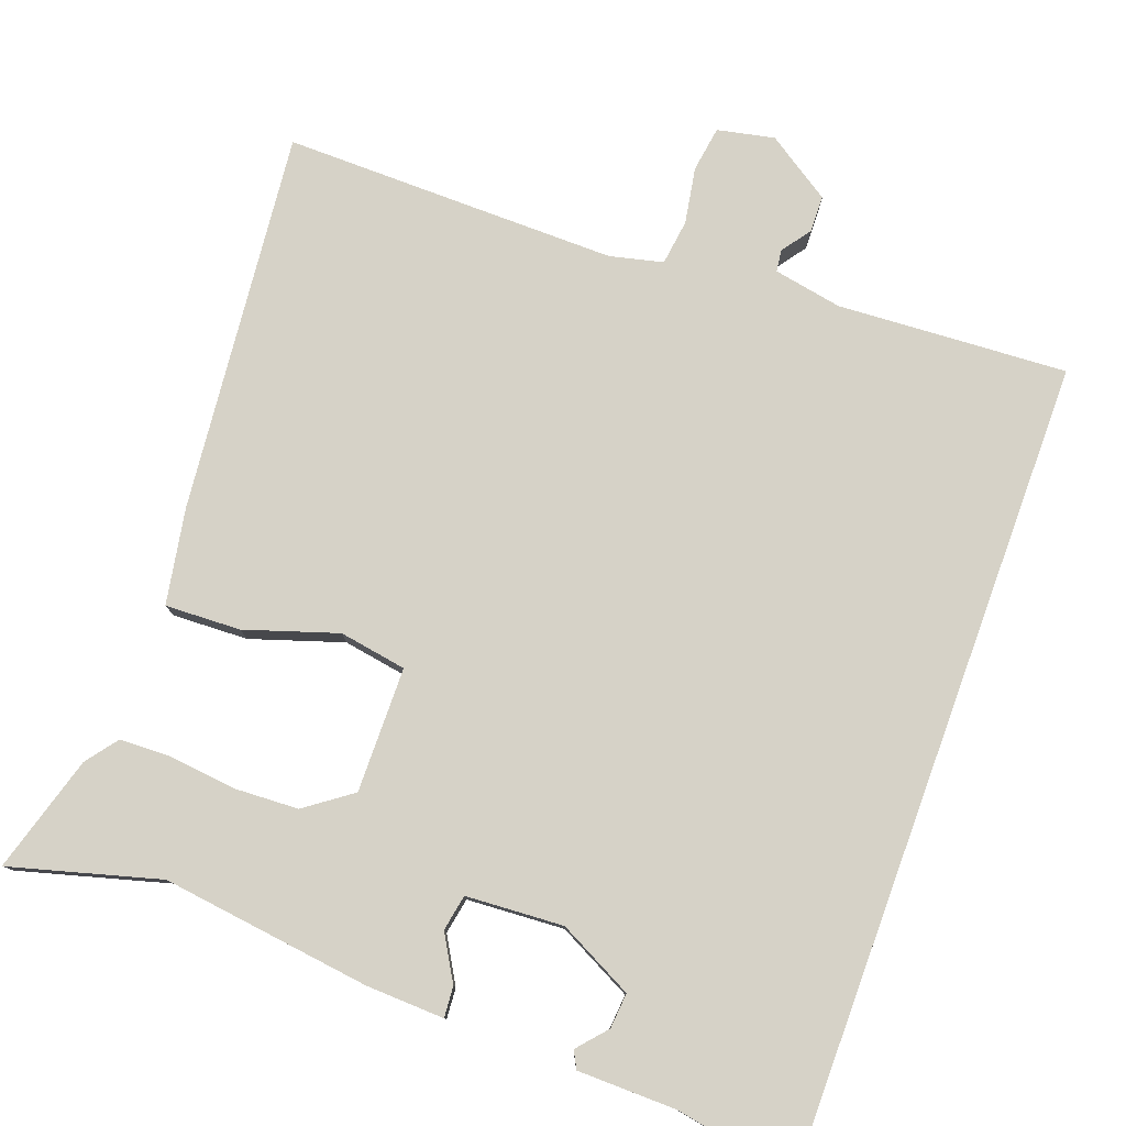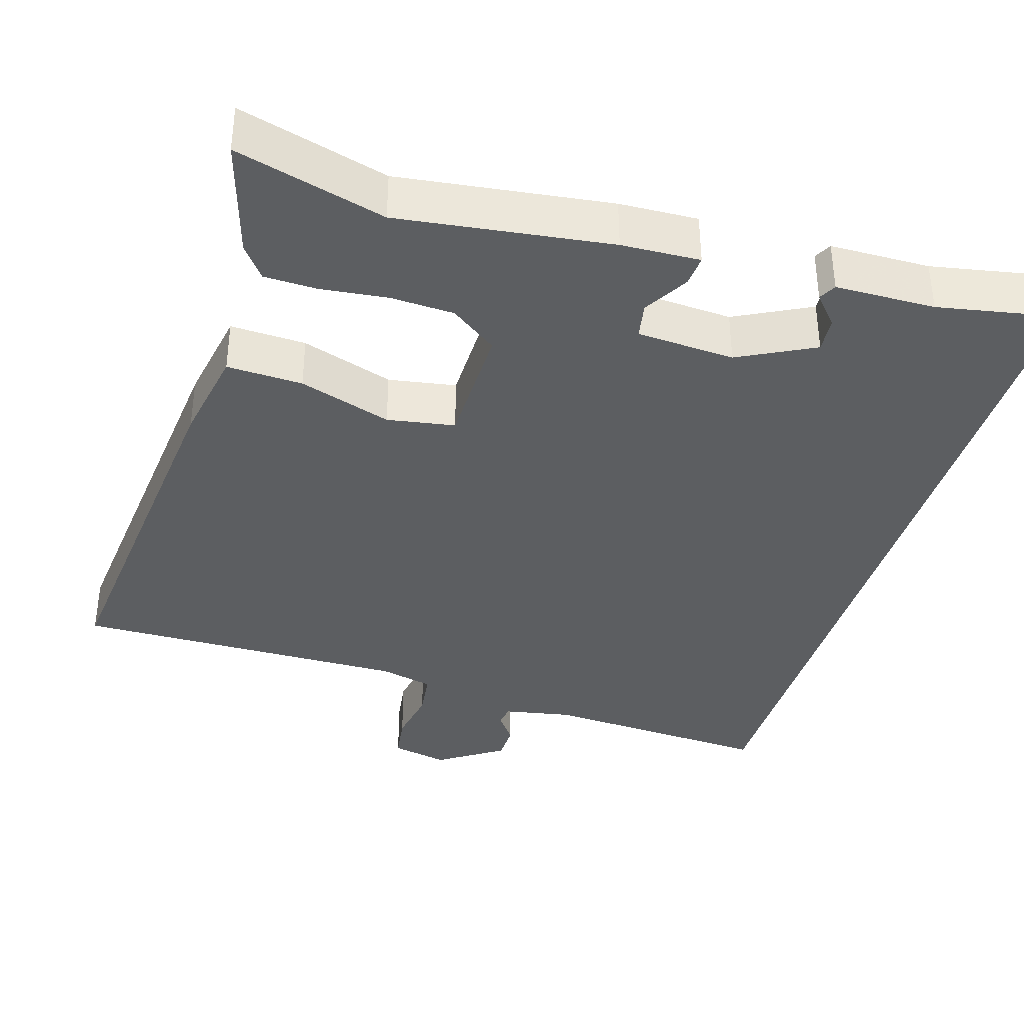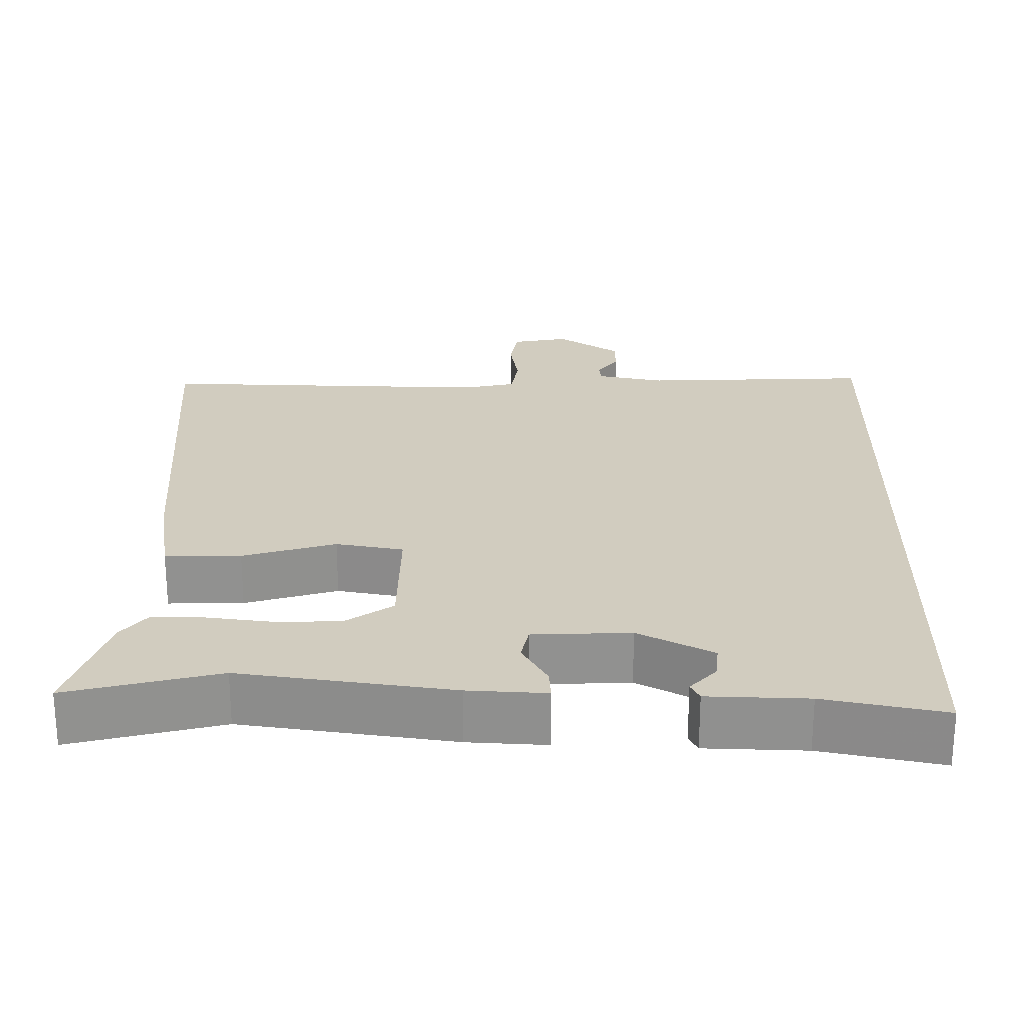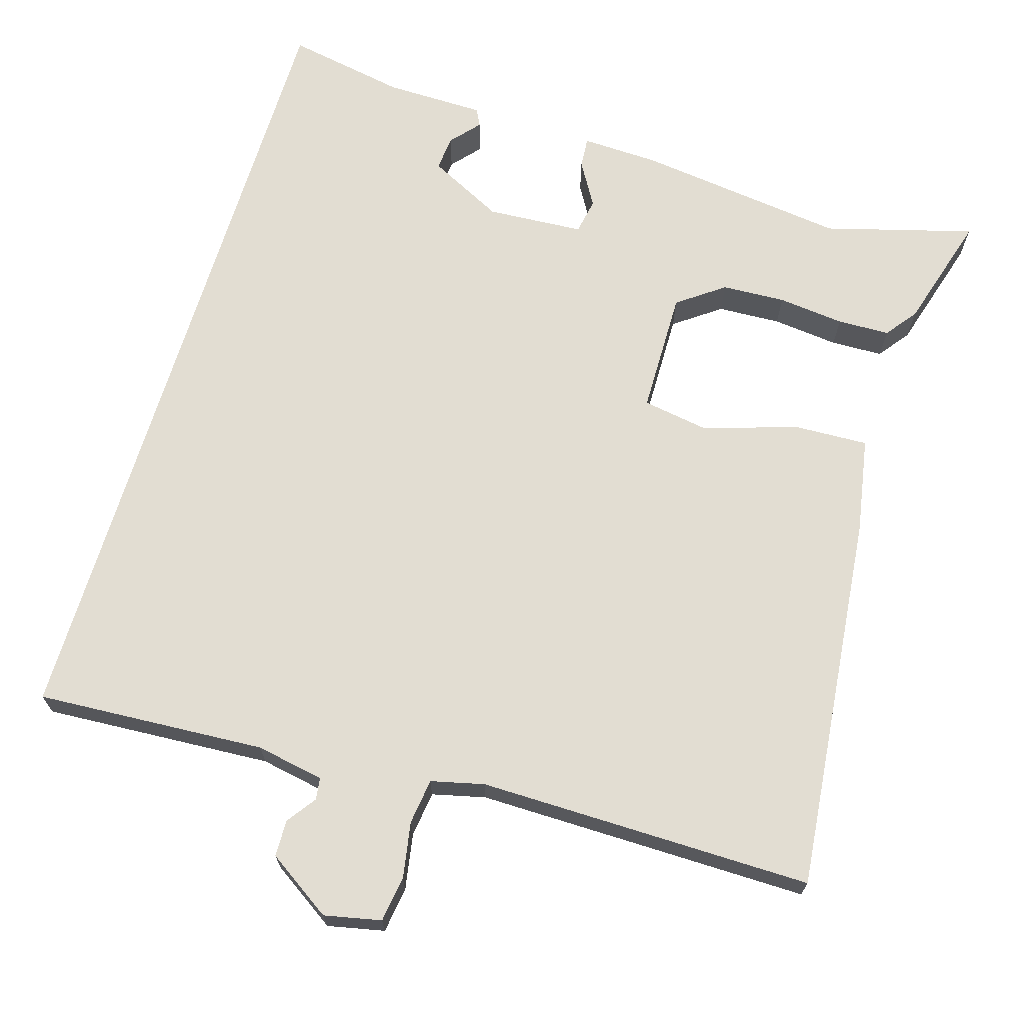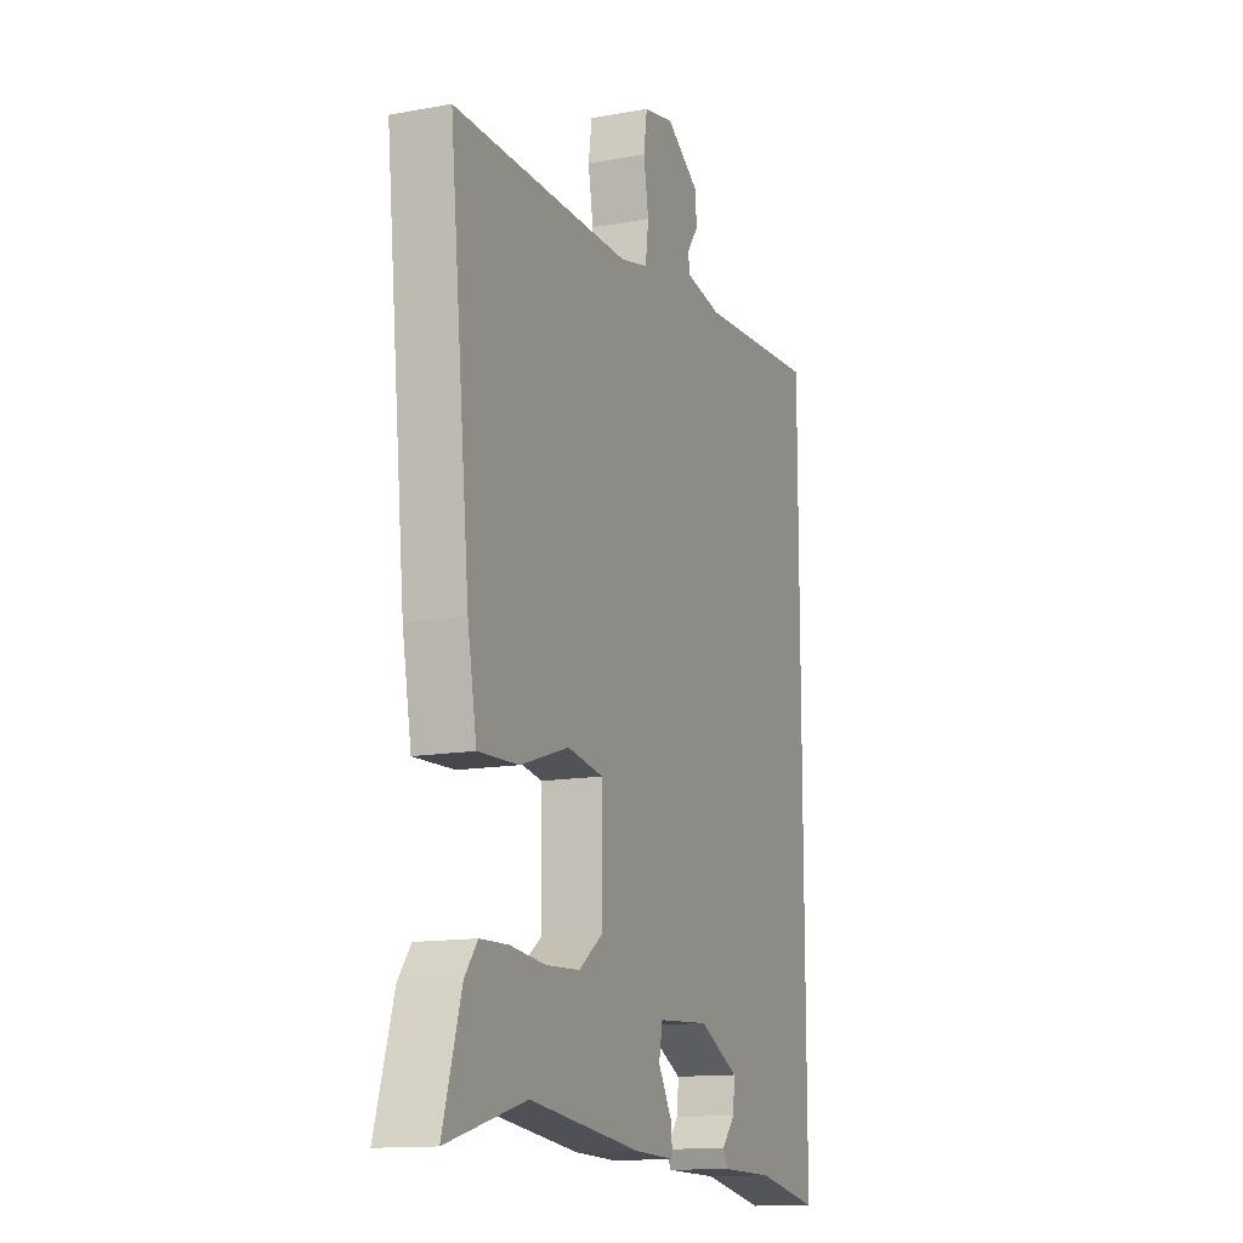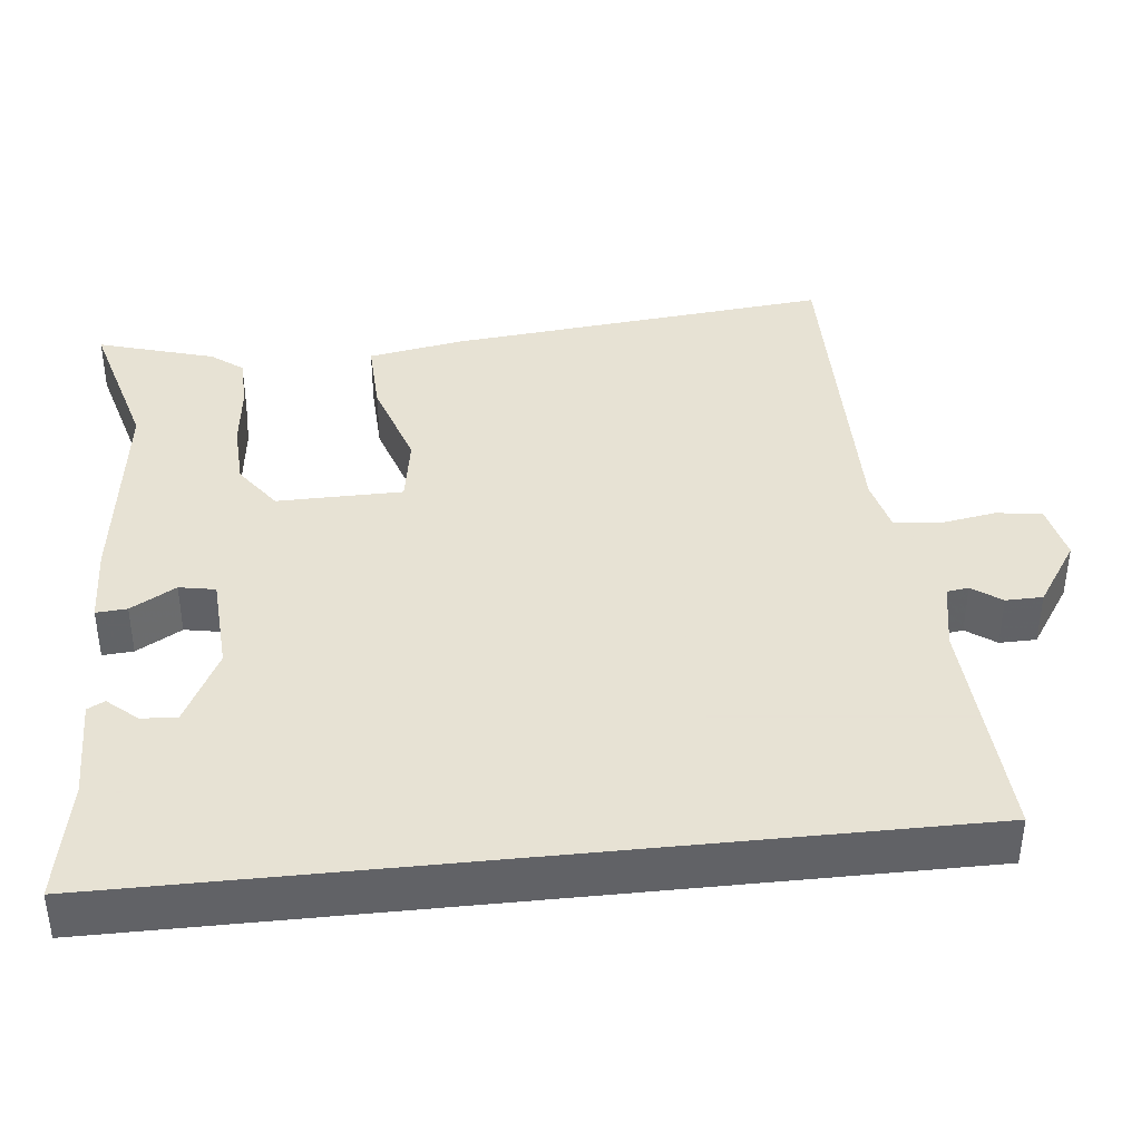
<metadata>
{"format":"obj","ext":"obj","renderer":"f3d","projection":"perspective","resolution":1024,"background":"white","views":[{"elev":78.5,"azim":-159.9,"up":"+Y"},{"elev":-37.3,"azim":163.2,"up":"+Y"},{"elev":24.2,"azim":-178.5,"up":"+Y"},{"elev":68.3,"azim":16.8,"up":"+Y"},{"elev":-13.6,"azim":112.2,"up":"+Z"},{"elev":39.7,"azim":-96.0,"up":"+Y"}]}
</metadata>
<code>
v 0.552 0.07 -0.514
v 0.353 0.07 -0.459
v 0.072 0.07 -0.495
v -0.032 0.07 -0.499
v -0.029 0.07 -0.458
v 0.006 0.07 -0.398
v -0.003 0.07 -0.35
v -0.133 0.07 -0.342
v -0.233 0.07 -0.393
v -0.229 0.07 -0.44
v -0.195 0.07 -0.479
v -0.207 0.07 -0.502
v -0.34 0.07 -0.504
v -0.5 0.07 -0.534
v -0.5 0.07 0.553
v -0.193 0.07 0.535
v -0.102 0.07 0.552
v -0.098 0.07 0.581
v -0.126 0.07 0.62
v -0.125 0.07 0.669
v -0.039 0.07 0.726
v 0.037 0.07 0.71
v 0.046 0.07 0.649
v 0.033 0.07 0.574
v 0.041 0.07 0.513
v 0.112 0.07 0.496
v 0.301 0.07 0.498
v 0.559 0.07 0.501
v 0.507 0.07 -0.009
v 0.484 0.07 -0.137
v 0.383 0.07 -0.133
v 0.26 0.07 -0.093
v 0.17 0.07 -0.108
v 0.168 0.07 -0.275
v 0.23 0.07 -0.32
v 0.315 0.07 -0.324
v 0.404 0.07 -0.314
v 0.474 0.07 -0.316
v 0.506 0.07 -0.358
v 0.552 0 -0.514
v 0.353 0 -0.459
v 0.072 0 -0.495
v -0.032 0 -0.499
v -0.029 0 -0.458
v 0.006 0 -0.398
v -0.003 0 -0.35
v -0.133 0 -0.342
v -0.233 0 -0.393
v -0.229 0 -0.44
v -0.195 0 -0.479
v -0.207 0 -0.502
v -0.34 0 -0.504
v -0.5 0 -0.534
v -0.5 0 0.553
v -0.193 0 0.535
v -0.102 0 0.552
v -0.098 0 0.581
v -0.126 0 0.62
v -0.125 0 0.669
v -0.039 0 0.726
v 0.037 0 0.71
v 0.046 0 0.649
v 0.033 0 0.574
v 0.041 0 0.513
v 0.112 0 0.496
v 0.301 0 0.498
v 0.559 0 0.501
v 0.507 0 -0.009
v 0.484 0 -0.137
v 0.383 0 -0.133
v 0.26 0 -0.093
v 0.17 0 -0.108
v 0.168 0 -0.275
v 0.23 0 -0.32
v 0.315 0 -0.324
v 0.404 0 -0.314
v 0.474 0 -0.316
v 0.506 0 -0.358
f 39 1 2
f 38 39 2
f 37 38 2
f 36 37 2
f 4 5 6
f 3 4 6
f 2 3 6
f 36 2 6
f 35 36 6
f 34 35 6 7
f 33 34 7 8
f 30 31 32
f 29 30 32
f 28 29 32
f 27 28 32
f 26 27 32 33
f 33 8 9
f 26 33 9
f 25 26 9
f 22 23 24
f 21 22 24
f 20 21 24
f 19 20 24
f 18 19 24
f 17 18 24 25
f 16 17 25 9
f 15 16 9
f 14 15 9
f 13 14 9
f 10 11 12 13
f 9 10 13
f 41 40 78
f 41 78 77
f 41 77 76
f 41 76 75
f 45 44 43
f 45 43 42
f 45 42 41
f 45 41 75
f 45 75 74
f 46 45 74 73
f 47 46 73 72
f 71 70 69
f 71 69 68
f 71 68 67
f 71 67 66
f 72 71 66 65
f 48 47 72
f 48 72 65
f 48 65 64
f 63 62 61
f 63 61 60
f 63 60 59
f 63 59 58
f 63 58 57
f 64 63 57 56
f 48 64 56 55
f 48 55 54
f 48 54 53
f 48 53 52
f 52 51 50 49
f 52 49 48
f 1 40 41 2
f 2 41 42 3
f 3 42 43 4
f 4 43 44 5
f 5 44 45 6
f 6 45 46 7
f 7 46 47 8
f 8 47 48 9
f 9 48 49 10
f 10 49 50 11
f 11 50 51 12
f 12 51 52 13
f 13 52 53 14
f 14 53 54 15
f 15 54 55 16
f 16 55 56 17
f 17 56 57 18
f 18 57 58 19
f 19 58 59 20
f 20 59 60 21
f 21 60 61 22
f 22 61 62 23
f 23 62 63 24
f 24 63 64 25
f 25 64 65 26
f 26 65 66 27
f 27 66 67 28
f 28 67 68 29
f 29 68 69 30
f 30 69 70 31
f 31 70 71 32
f 32 71 72 33
f 33 72 73 34
f 34 73 74 35
f 35 74 75 36
f 36 75 76 37
f 37 76 77 38
f 38 77 78 39
f 39 78 40 1

</code>
